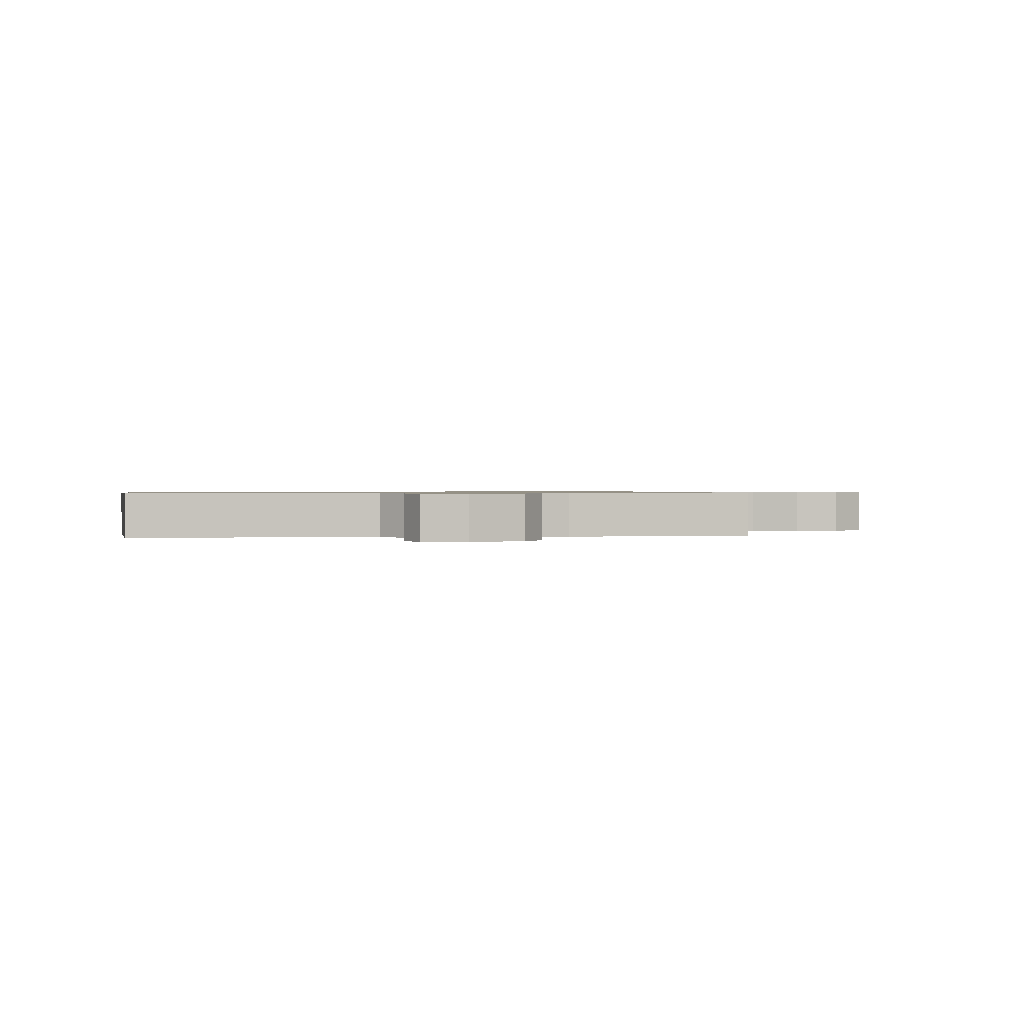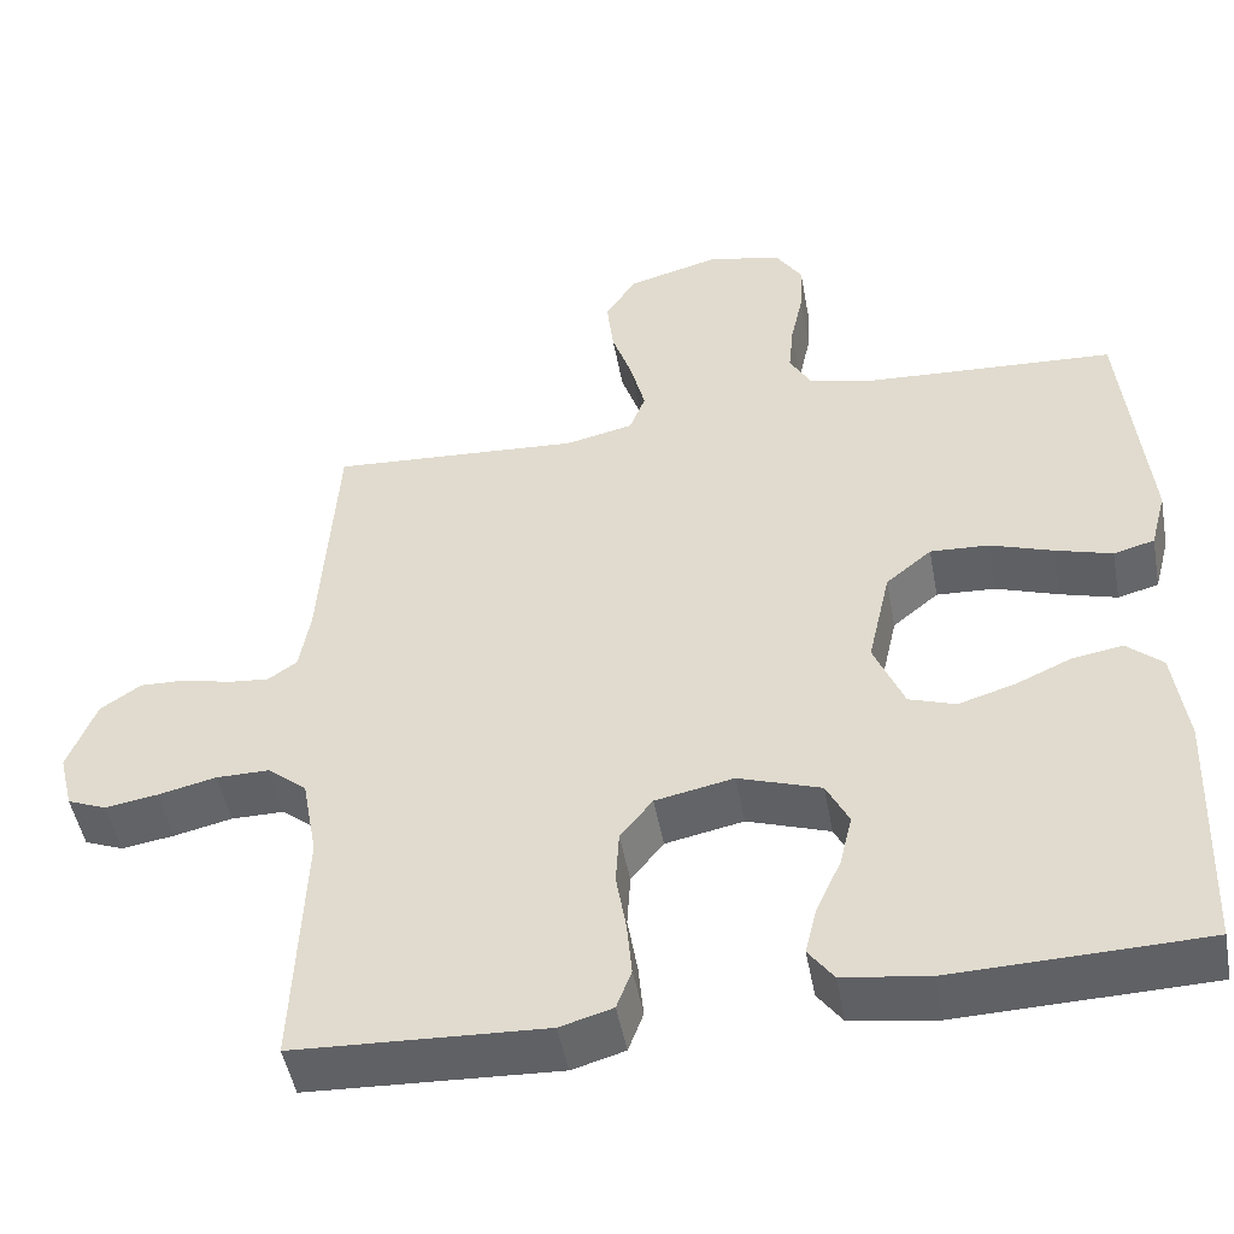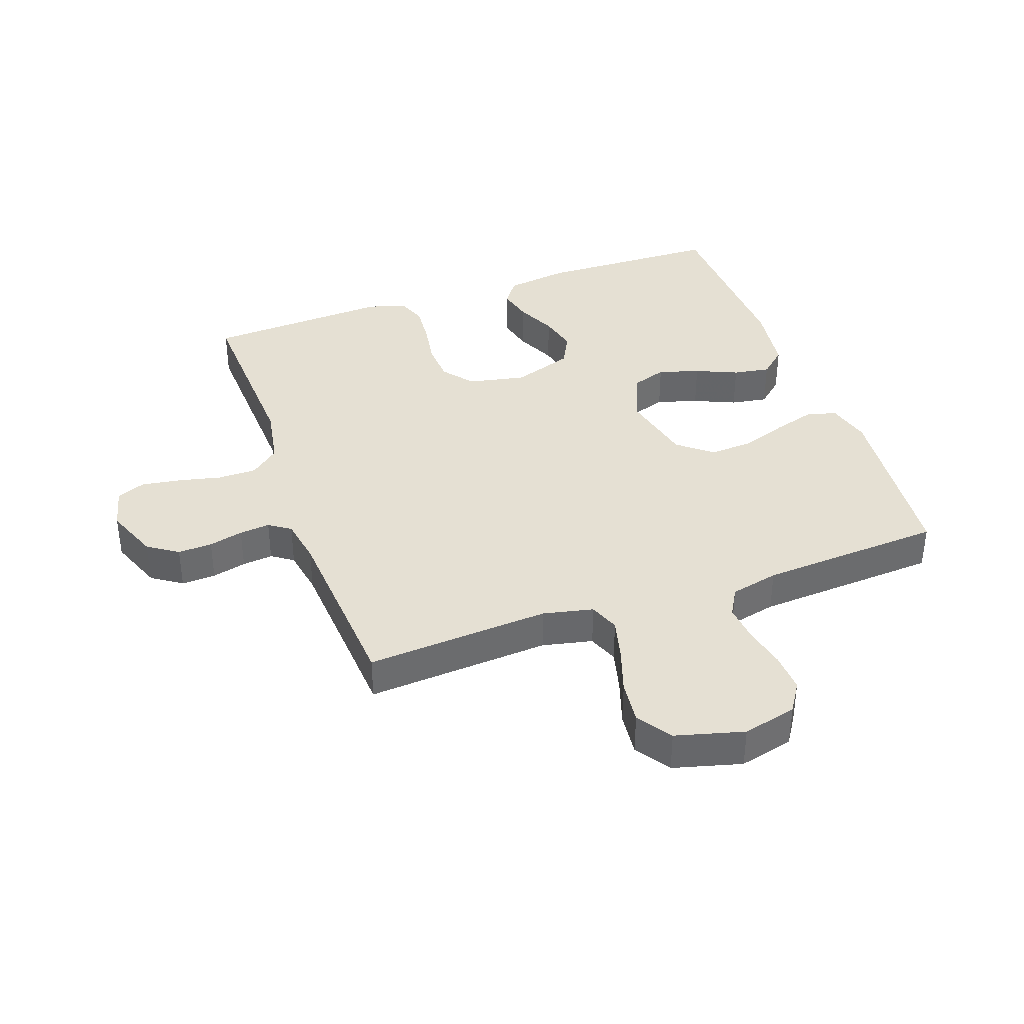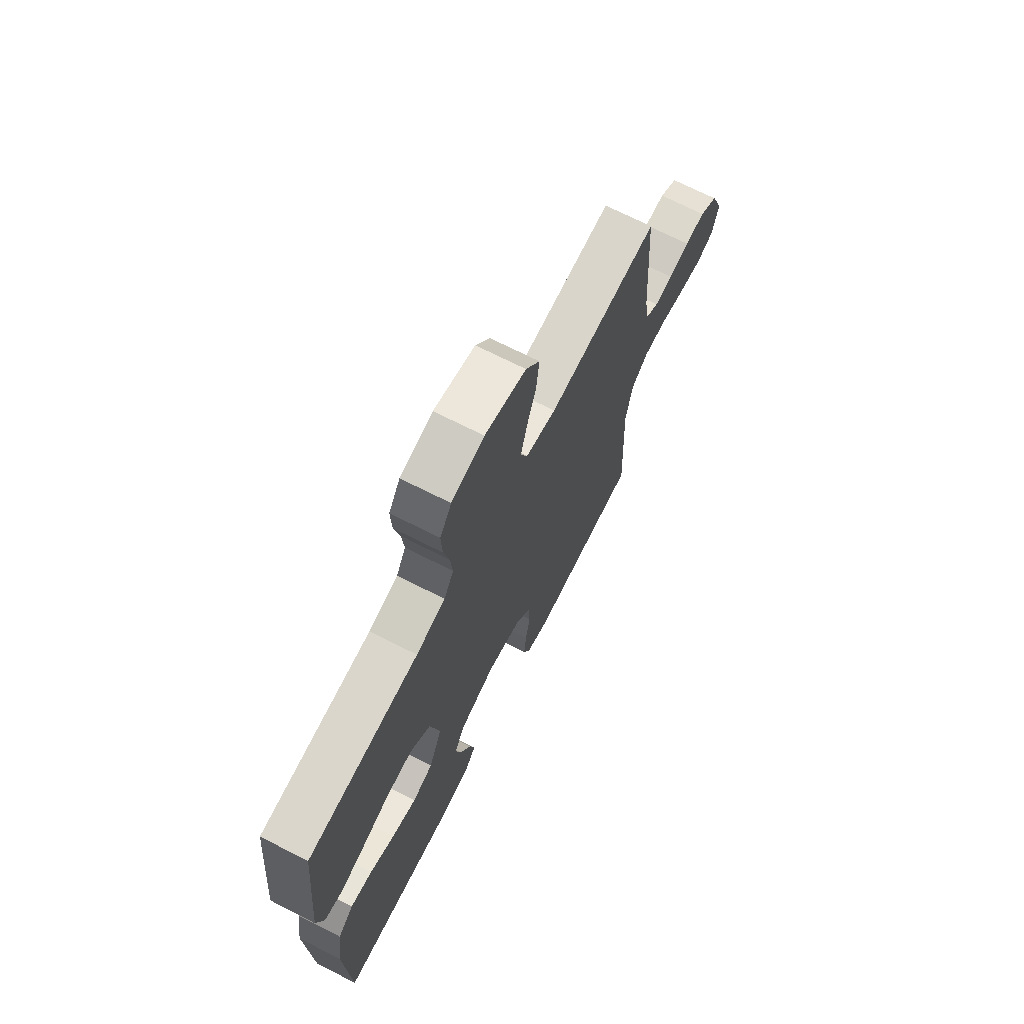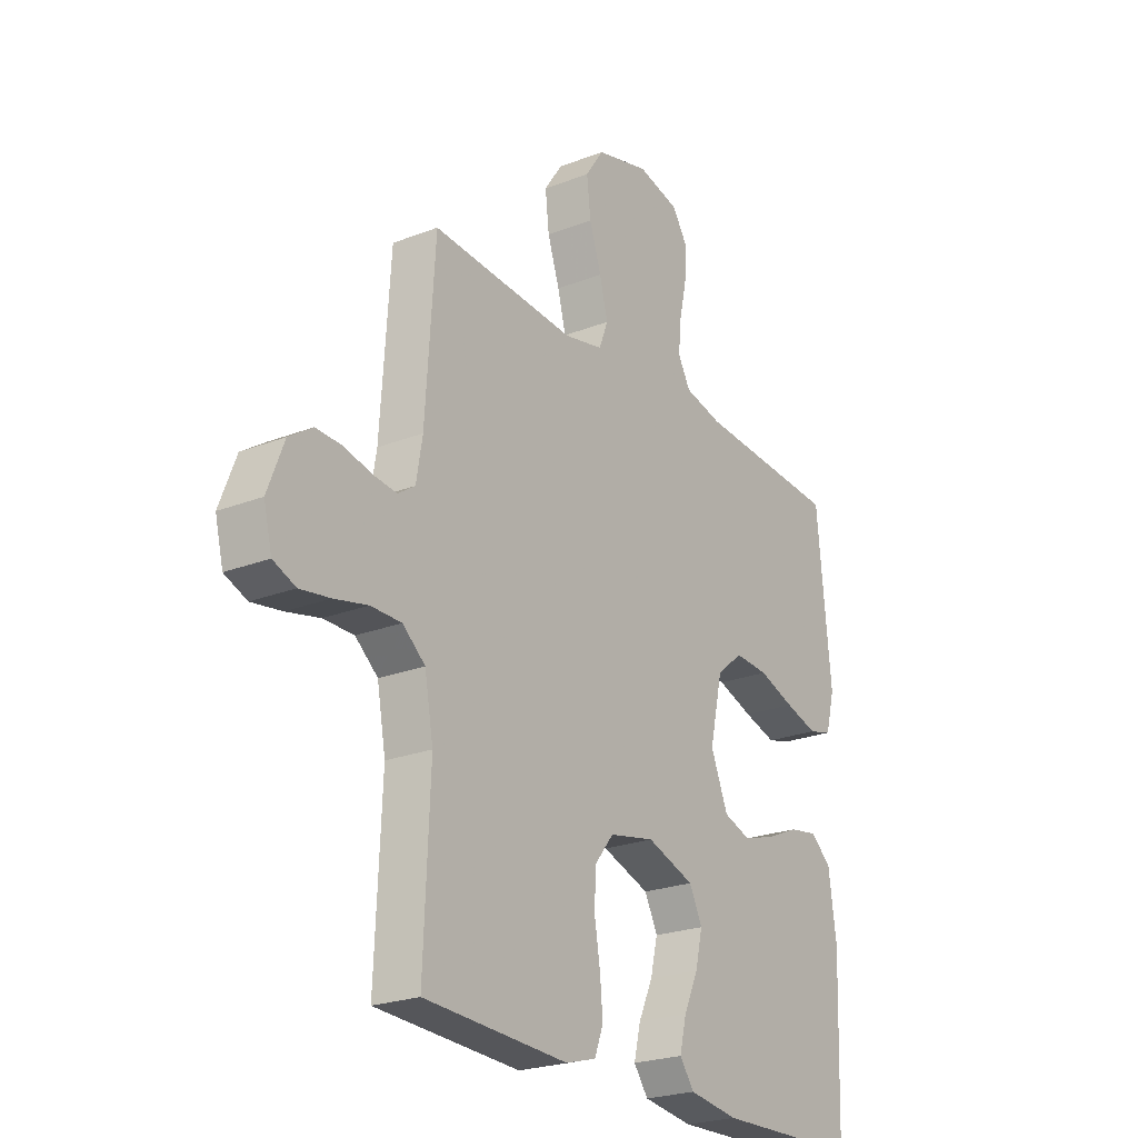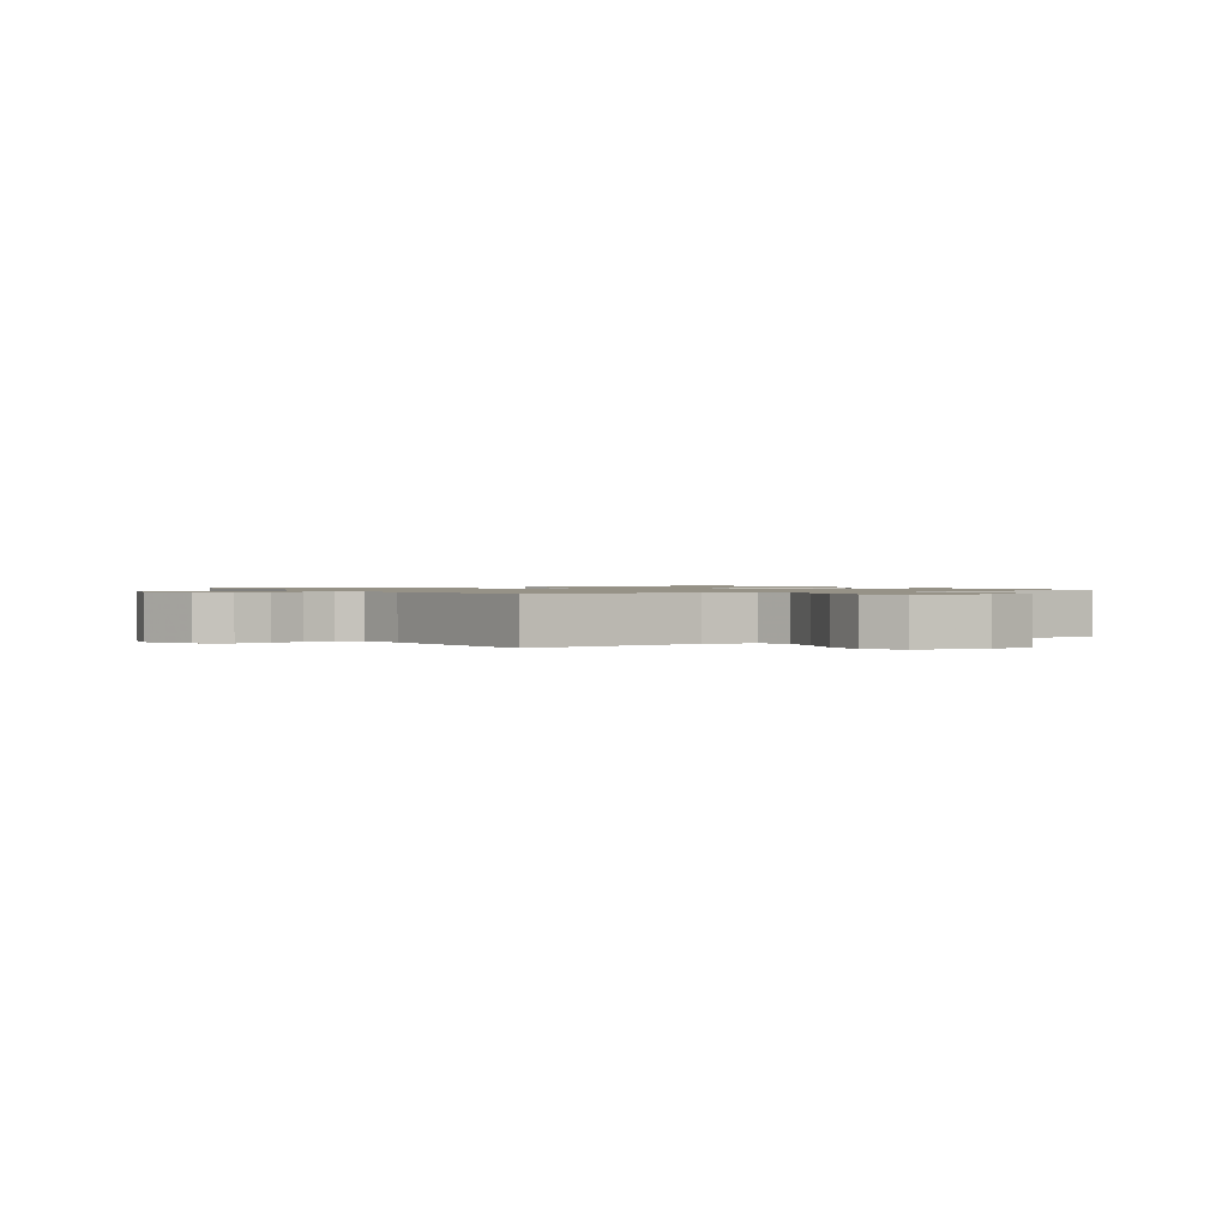
<metadata>
{"format":"obj","ext":"obj","renderer":"f3d","projection":"perspective","resolution":1024,"background":"white","views":[{"elev":0.7,"azim":-98.7,"up":"+Y"},{"elev":-48.7,"azim":10.5,"up":"+Z"},{"elev":38.1,"azim":-19.6,"up":"+Y"},{"elev":70.6,"azim":116.9,"up":"+Z"},{"elev":-23.6,"azim":-56.7,"up":"+Z"},{"elev":1.1,"azim":-32.4,"up":"+Y"}]}
</metadata>
<code>
v 0.5 0.07 0.5
v 0.529 0.07 0.2
v 0.51 0.07 0.128
v 0.461 0.07 0.115
v 0.393 0.07 0.135
v 0.318 0.07 0.161
v 0.247 0.07 0.165
v 0.192 0.07 0.12
v 0.165 0.07 0
v 0.201 0.07 -0.087
v 0.257 0.07 -0.106
v 0.324 0.07 -0.086
v 0.392 0.07 -0.056
v 0.452 0.07 -0.046
v 0.495 0.07 -0.084
v 0.511 0.07 -0.2
v 0.5 0.07 -0.5
v 0.2 0.07 -0.508
v 0.097 0.07 -0.493
v 0.067 0.07 -0.452
v 0.081 0.07 -0.394
v 0.111 0.07 -0.329
v 0.126 0.07 -0.266
v 0.099 0.07 -0.212
v 0 0.07 -0.178
v -0.094 0.07 -0.197
v -0.133 0.07 -0.246
v -0.137 0.07 -0.311
v -0.125 0.07 -0.383
v -0.119 0.07 -0.449
v -0.137 0.07 -0.497
v -0.2 0.07 -0.515
v -0.5 0.07 -0.5
v -0.487 0.07 -0.2
v -0.505 0.07 -0.101
v -0.552 0.07 -0.062
v -0.616 0.07 -0.062
v -0.686 0.07 -0.078
v -0.749 0.07 -0.088
v -0.796 0.07 -0.069
v -0.813 0.07 0
v -0.779 0.07 0.088
v -0.73 0.07 0.121
v -0.674 0.07 0.119
v -0.618 0.07 0.105
v -0.568 0.07 0.1
v -0.533 0.07 0.124
v -0.52 0.07 0.2
v -0.5 0.07 0.5
v -0.2 0.07 0.48
v -0.118 0.07 0.498
v -0.099 0.07 0.547
v -0.116 0.07 0.614
v -0.141 0.07 0.689
v -0.149 0.07 0.76
v -0.111 0.07 0.816
v 0 0.07 0.846
v 0.088 0.07 0.825
v 0.119 0.07 0.777
v 0.116 0.07 0.713
v 0.101 0.07 0.644
v 0.095 0.07 0.582
v 0.121 0.07 0.536
v 0.2 0.07 0.518
v 0.5 0 0.5
v 0.529 0 0.2
v 0.51 0 0.128
v 0.461 0 0.115
v 0.393 0 0.135
v 0.318 0 0.161
v 0.247 0 0.165
v 0.192 0 0.12
v 0.165 0 0
v 0.201 0 -0.087
v 0.257 0 -0.106
v 0.324 0 -0.086
v 0.392 0 -0.056
v 0.452 0 -0.046
v 0.495 0 -0.084
v 0.511 0 -0.2
v 0.5 0 -0.5
v 0.2 0 -0.508
v 0.097 0 -0.493
v 0.067 0 -0.452
v 0.081 0 -0.394
v 0.111 0 -0.329
v 0.126 0 -0.266
v 0.099 0 -0.212
v 0 0 -0.178
v -0.094 0 -0.197
v -0.133 0 -0.246
v -0.137 0 -0.311
v -0.125 0 -0.383
v -0.119 0 -0.449
v -0.137 0 -0.497
v -0.2 0 -0.515
v -0.5 0 -0.5
v -0.487 0 -0.2
v -0.505 0 -0.101
v -0.552 0 -0.062
v -0.616 0 -0.062
v -0.686 0 -0.078
v -0.749 0 -0.088
v -0.796 0 -0.069
v -0.813 0 0
v -0.779 0 0.088
v -0.73 0 0.121
v -0.674 0 0.119
v -0.618 0 0.105
v -0.568 0 0.1
v -0.533 0 0.124
v -0.52 0 0.2
v -0.5 0 0.5
v -0.2 0 0.48
v -0.118 0 0.498
v -0.099 0 0.547
v -0.116 0 0.614
v -0.141 0 0.689
v -0.149 0 0.76
v -0.111 0 0.816
v 0 0 0.846
v 0.088 0 0.825
v 0.119 0 0.777
v 0.116 0 0.713
v 0.101 0 0.644
v 0.095 0 0.582
v 0.121 0 0.536
v 0.2 0 0.518
f 59 60 61
f 58 59 61
f 57 58 61
f 56 57 61
f 55 56 61
f 54 55 61
f 53 54 61
f 52 53 61 62
f 51 52 62 63
f 48 49 50
f 51 63 64
f 50 51 64
f 48 50 64
f 47 48 64
f 43 44 45
f 42 43 45
f 41 42 45
f 40 41 45
f 39 40 45
f 38 39 45
f 37 38 45
f 36 37 45 46
f 47 64 1
f 46 47 1
f 36 46 1
f 35 36 1
f 32 33 34
f 31 32 34
f 30 31 34
f 29 30 34
f 28 29 34
f 20 21 22
f 19 20 22
f 18 19 22
f 17 18 22
f 16 17 22
f 15 16 22
f 14 15 22
f 13 14 22
f 12 13 22
f 11 12 22 23
f 10 11 23 24
f 4 5 6
f 3 4 6
f 2 3 6
f 1 2 6
f 1 6 7
f 35 1 7 8
f 27 28 34 35
f 26 27 35
f 35 8 9
f 26 35 9
f 25 26 9
f 9 10 24 25
f 125 124 123
f 125 123 122
f 125 122 121
f 125 121 120
f 125 120 119
f 125 119 118
f 125 118 117
f 126 125 117 116
f 127 126 116 115
f 114 113 112
f 128 127 115
f 128 115 114
f 128 114 112
f 128 112 111
f 109 108 107
f 109 107 106
f 109 106 105
f 109 105 104
f 109 104 103
f 109 103 102
f 109 102 101
f 110 109 101 100
f 65 128 111
f 65 111 110
f 65 110 100
f 65 100 99
f 98 97 96
f 98 96 95
f 98 95 94
f 98 94 93
f 98 93 92
f 86 85 84
f 86 84 83
f 86 83 82
f 86 82 81
f 86 81 80
f 86 80 79
f 86 79 78
f 86 78 77
f 86 77 76
f 87 86 76 75
f 88 87 75 74
f 70 69 68
f 70 68 67
f 70 67 66
f 70 66 65
f 71 70 65
f 72 71 65 99
f 99 98 92 91
f 99 91 90
f 73 72 99
f 73 99 90
f 73 90 89
f 89 88 74 73
f 1 65 66 2
f 2 66 67 3
f 3 67 68 4
f 4 68 69 5
f 5 69 70 6
f 6 70 71 7
f 7 71 72 8
f 8 72 73 9
f 9 73 74 10
f 10 74 75 11
f 11 75 76 12
f 12 76 77 13
f 13 77 78 14
f 14 78 79 15
f 15 79 80 16
f 16 80 81 17
f 17 81 82 18
f 18 82 83 19
f 19 83 84 20
f 20 84 85 21
f 21 85 86 22
f 22 86 87 23
f 23 87 88 24
f 24 88 89 25
f 25 89 90 26
f 26 90 91 27
f 27 91 92 28
f 28 92 93 29
f 29 93 94 30
f 30 94 95 31
f 31 95 96 32
f 32 96 97 33
f 33 97 98 34
f 34 98 99 35
f 35 99 100 36
f 36 100 101 37
f 37 101 102 38
f 38 102 103 39
f 39 103 104 40
f 40 104 105 41
f 41 105 106 42
f 42 106 107 43
f 43 107 108 44
f 44 108 109 45
f 45 109 110 46
f 46 110 111 47
f 47 111 112 48
f 48 112 113 49
f 49 113 114 50
f 50 114 115 51
f 51 115 116 52
f 52 116 117 53
f 53 117 118 54
f 54 118 119 55
f 55 119 120 56
f 56 120 121 57
f 57 121 122 58
f 58 122 123 59
f 59 123 124 60
f 60 124 125 61
f 61 125 126 62
f 62 126 127 63
f 63 127 128 64
f 64 128 65 1

</code>
